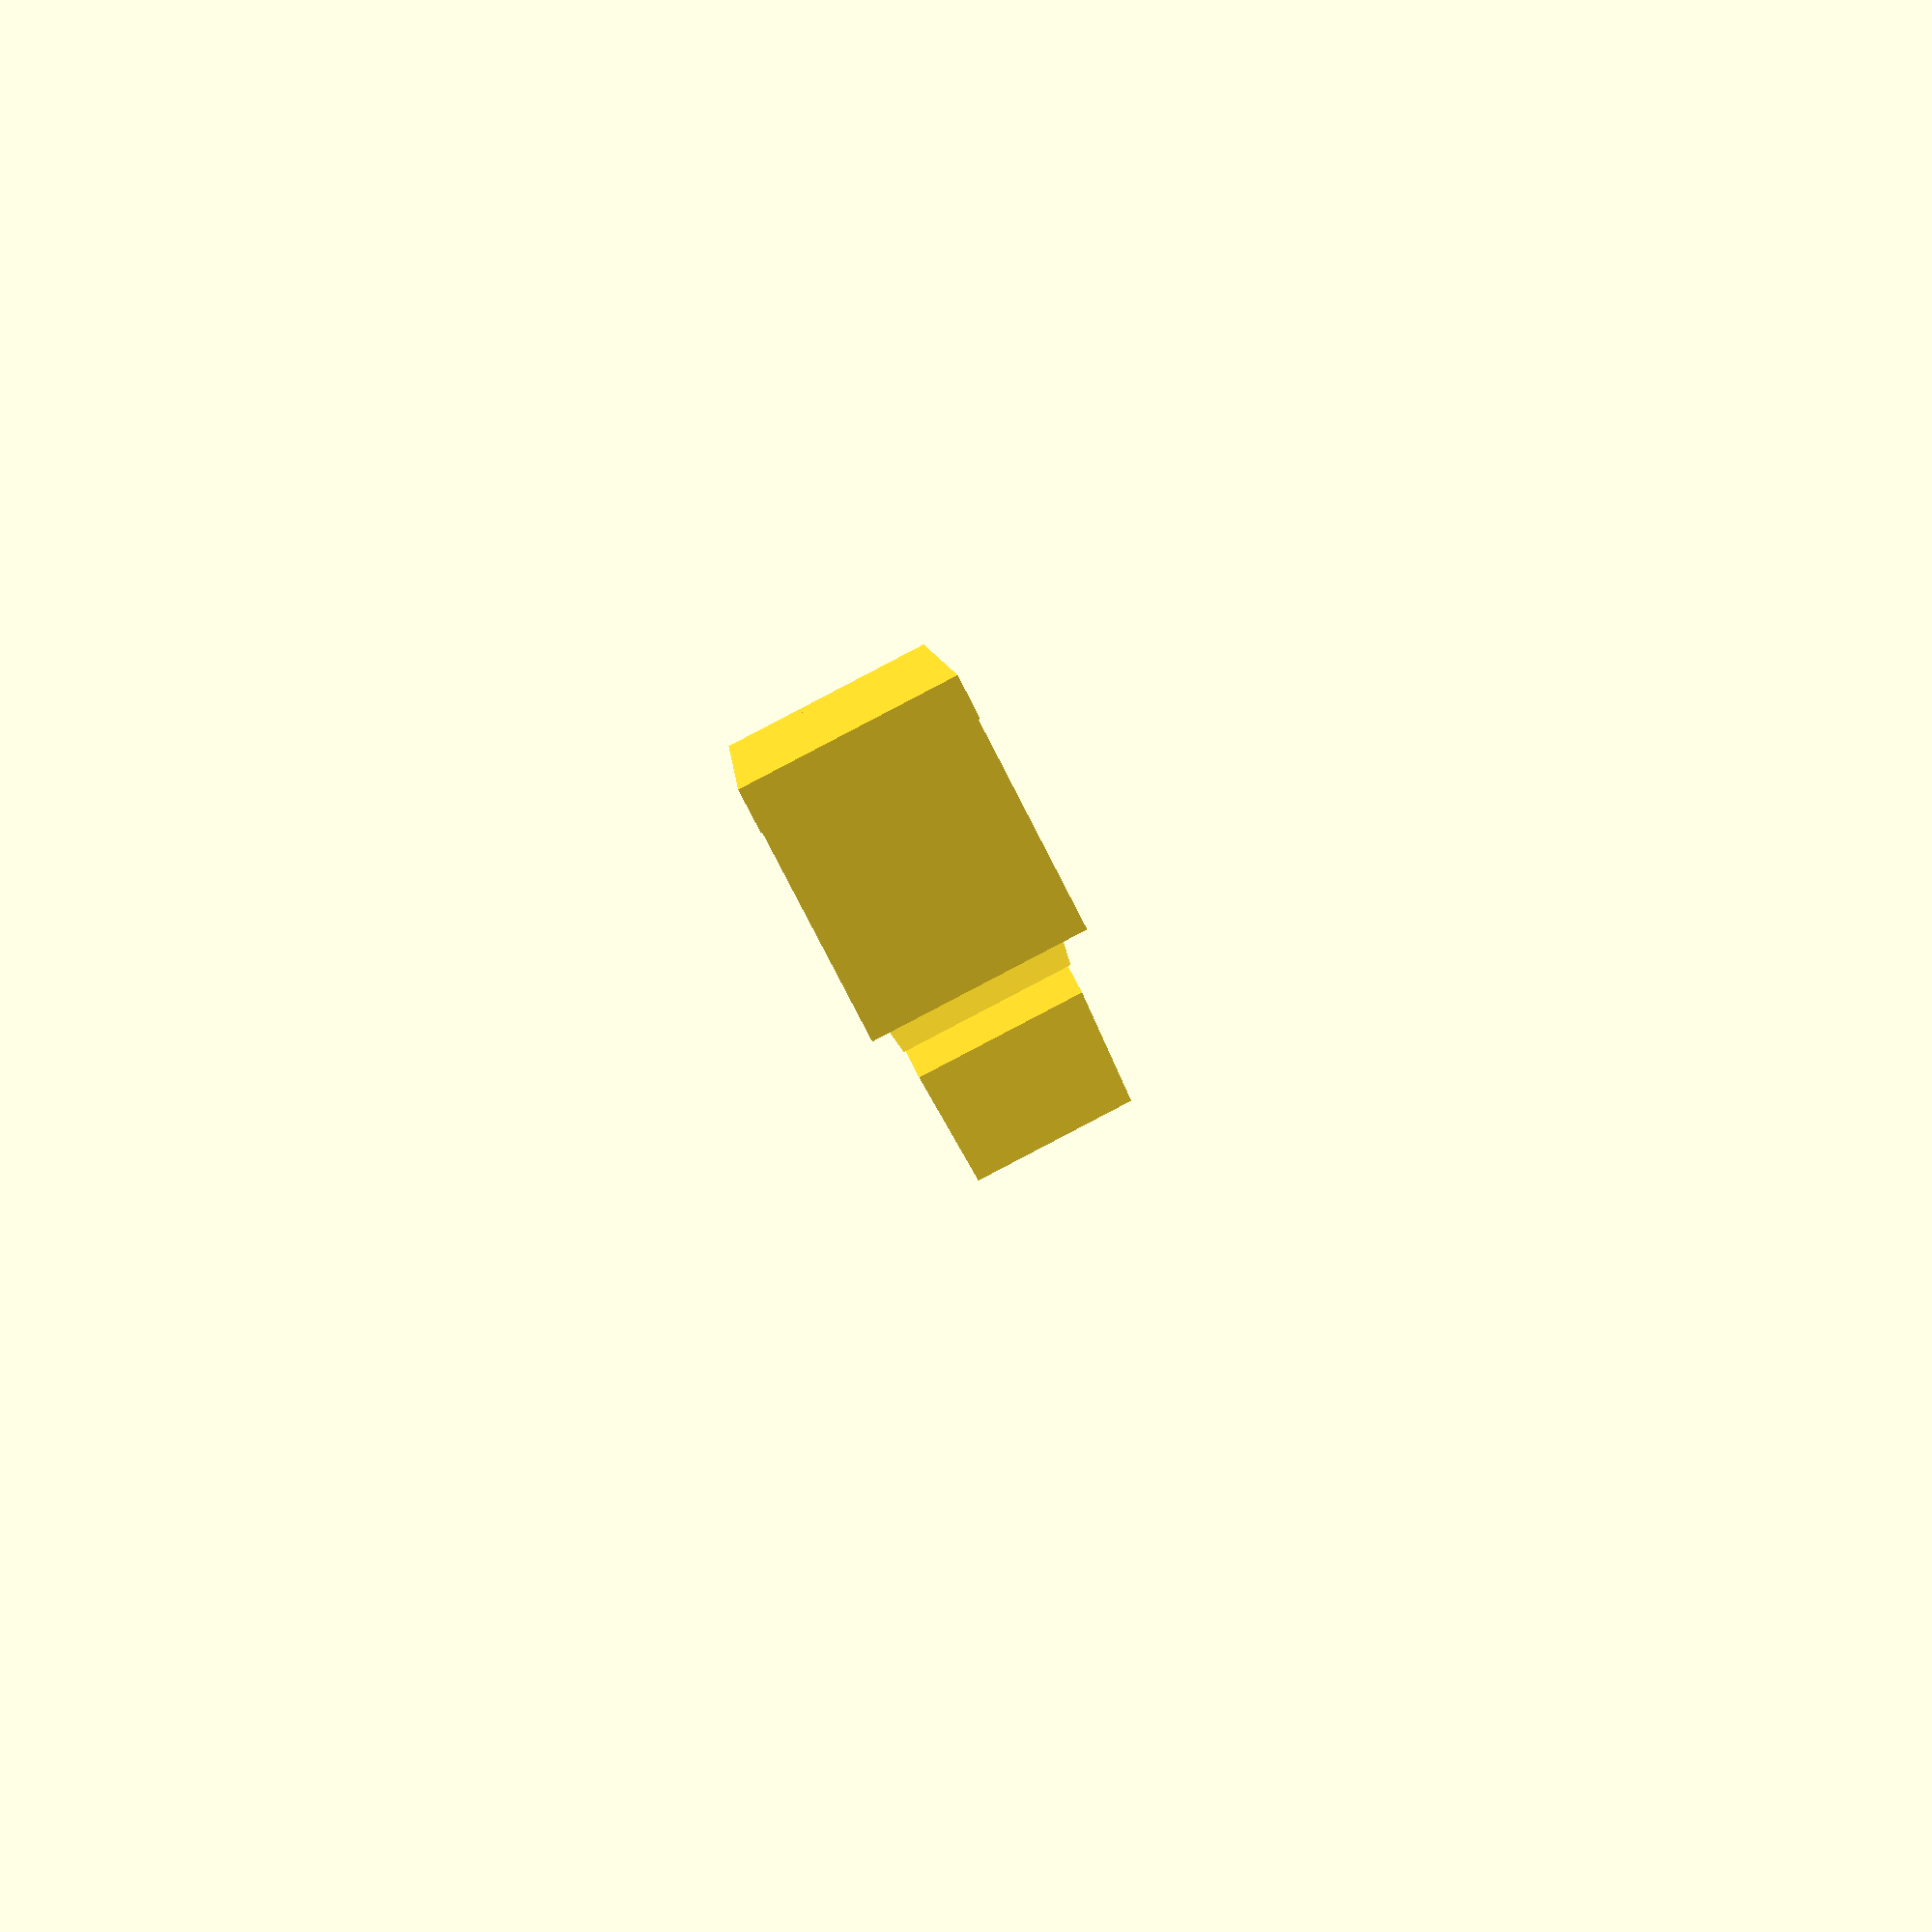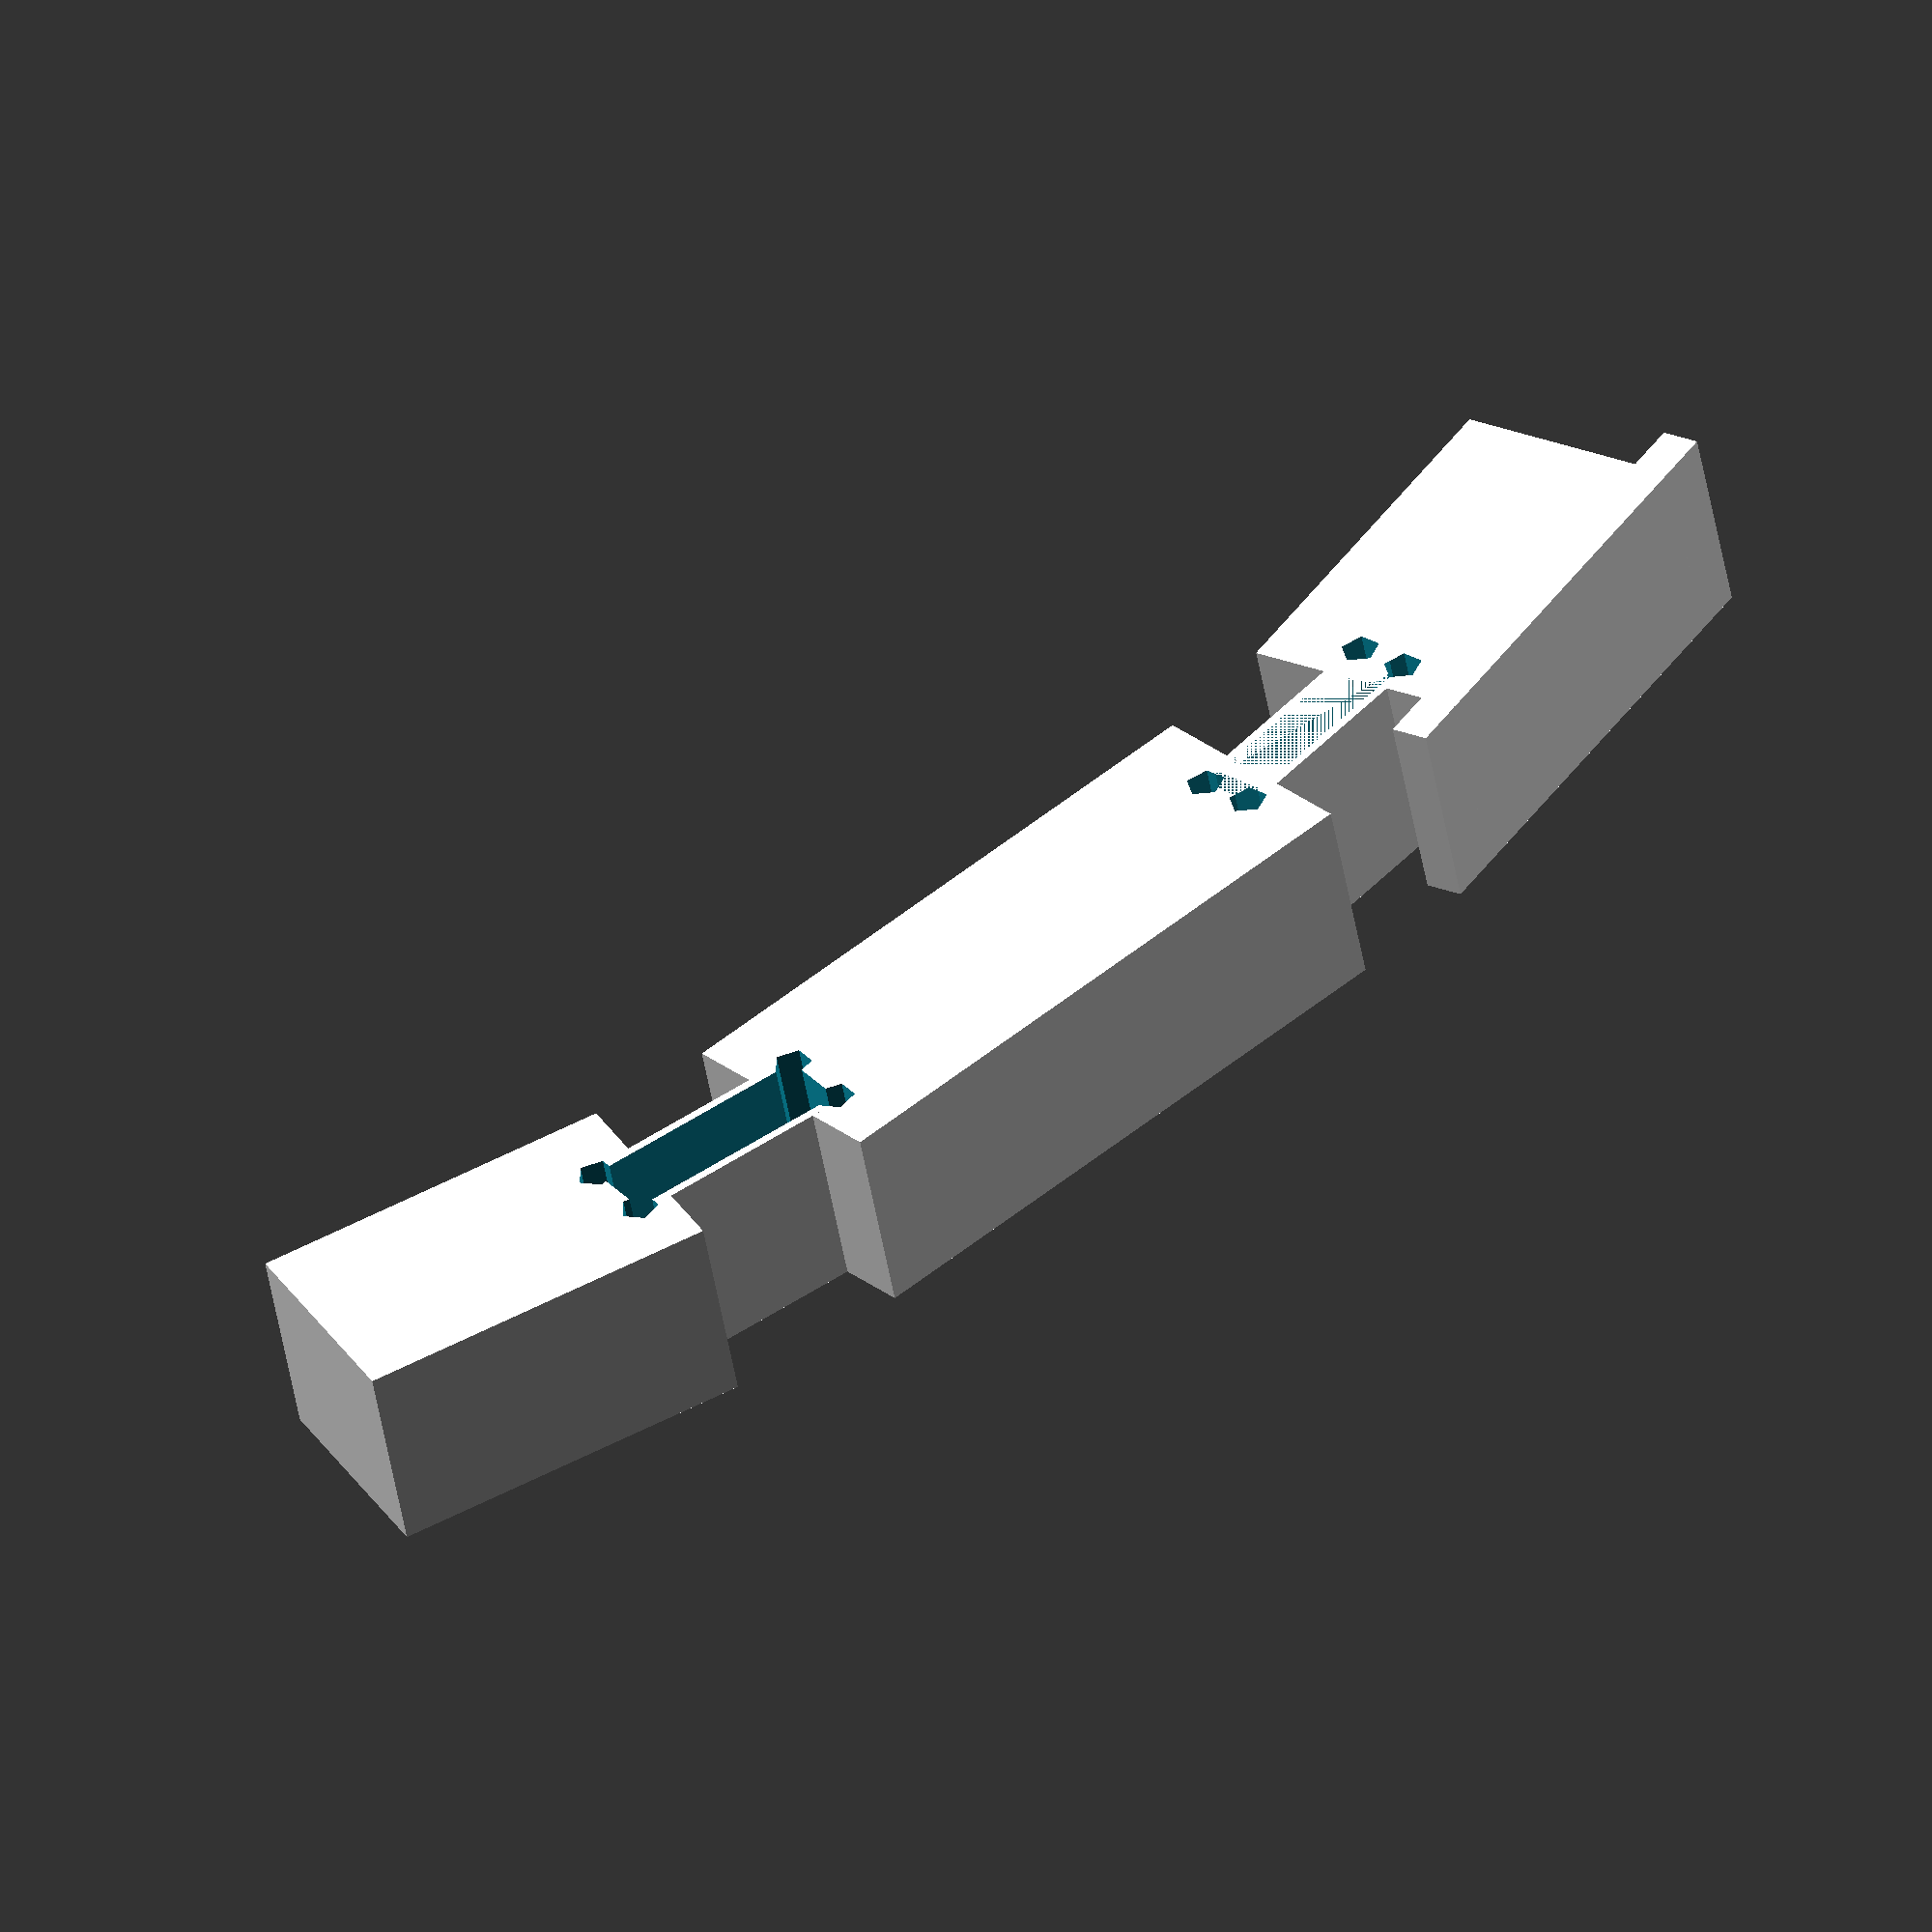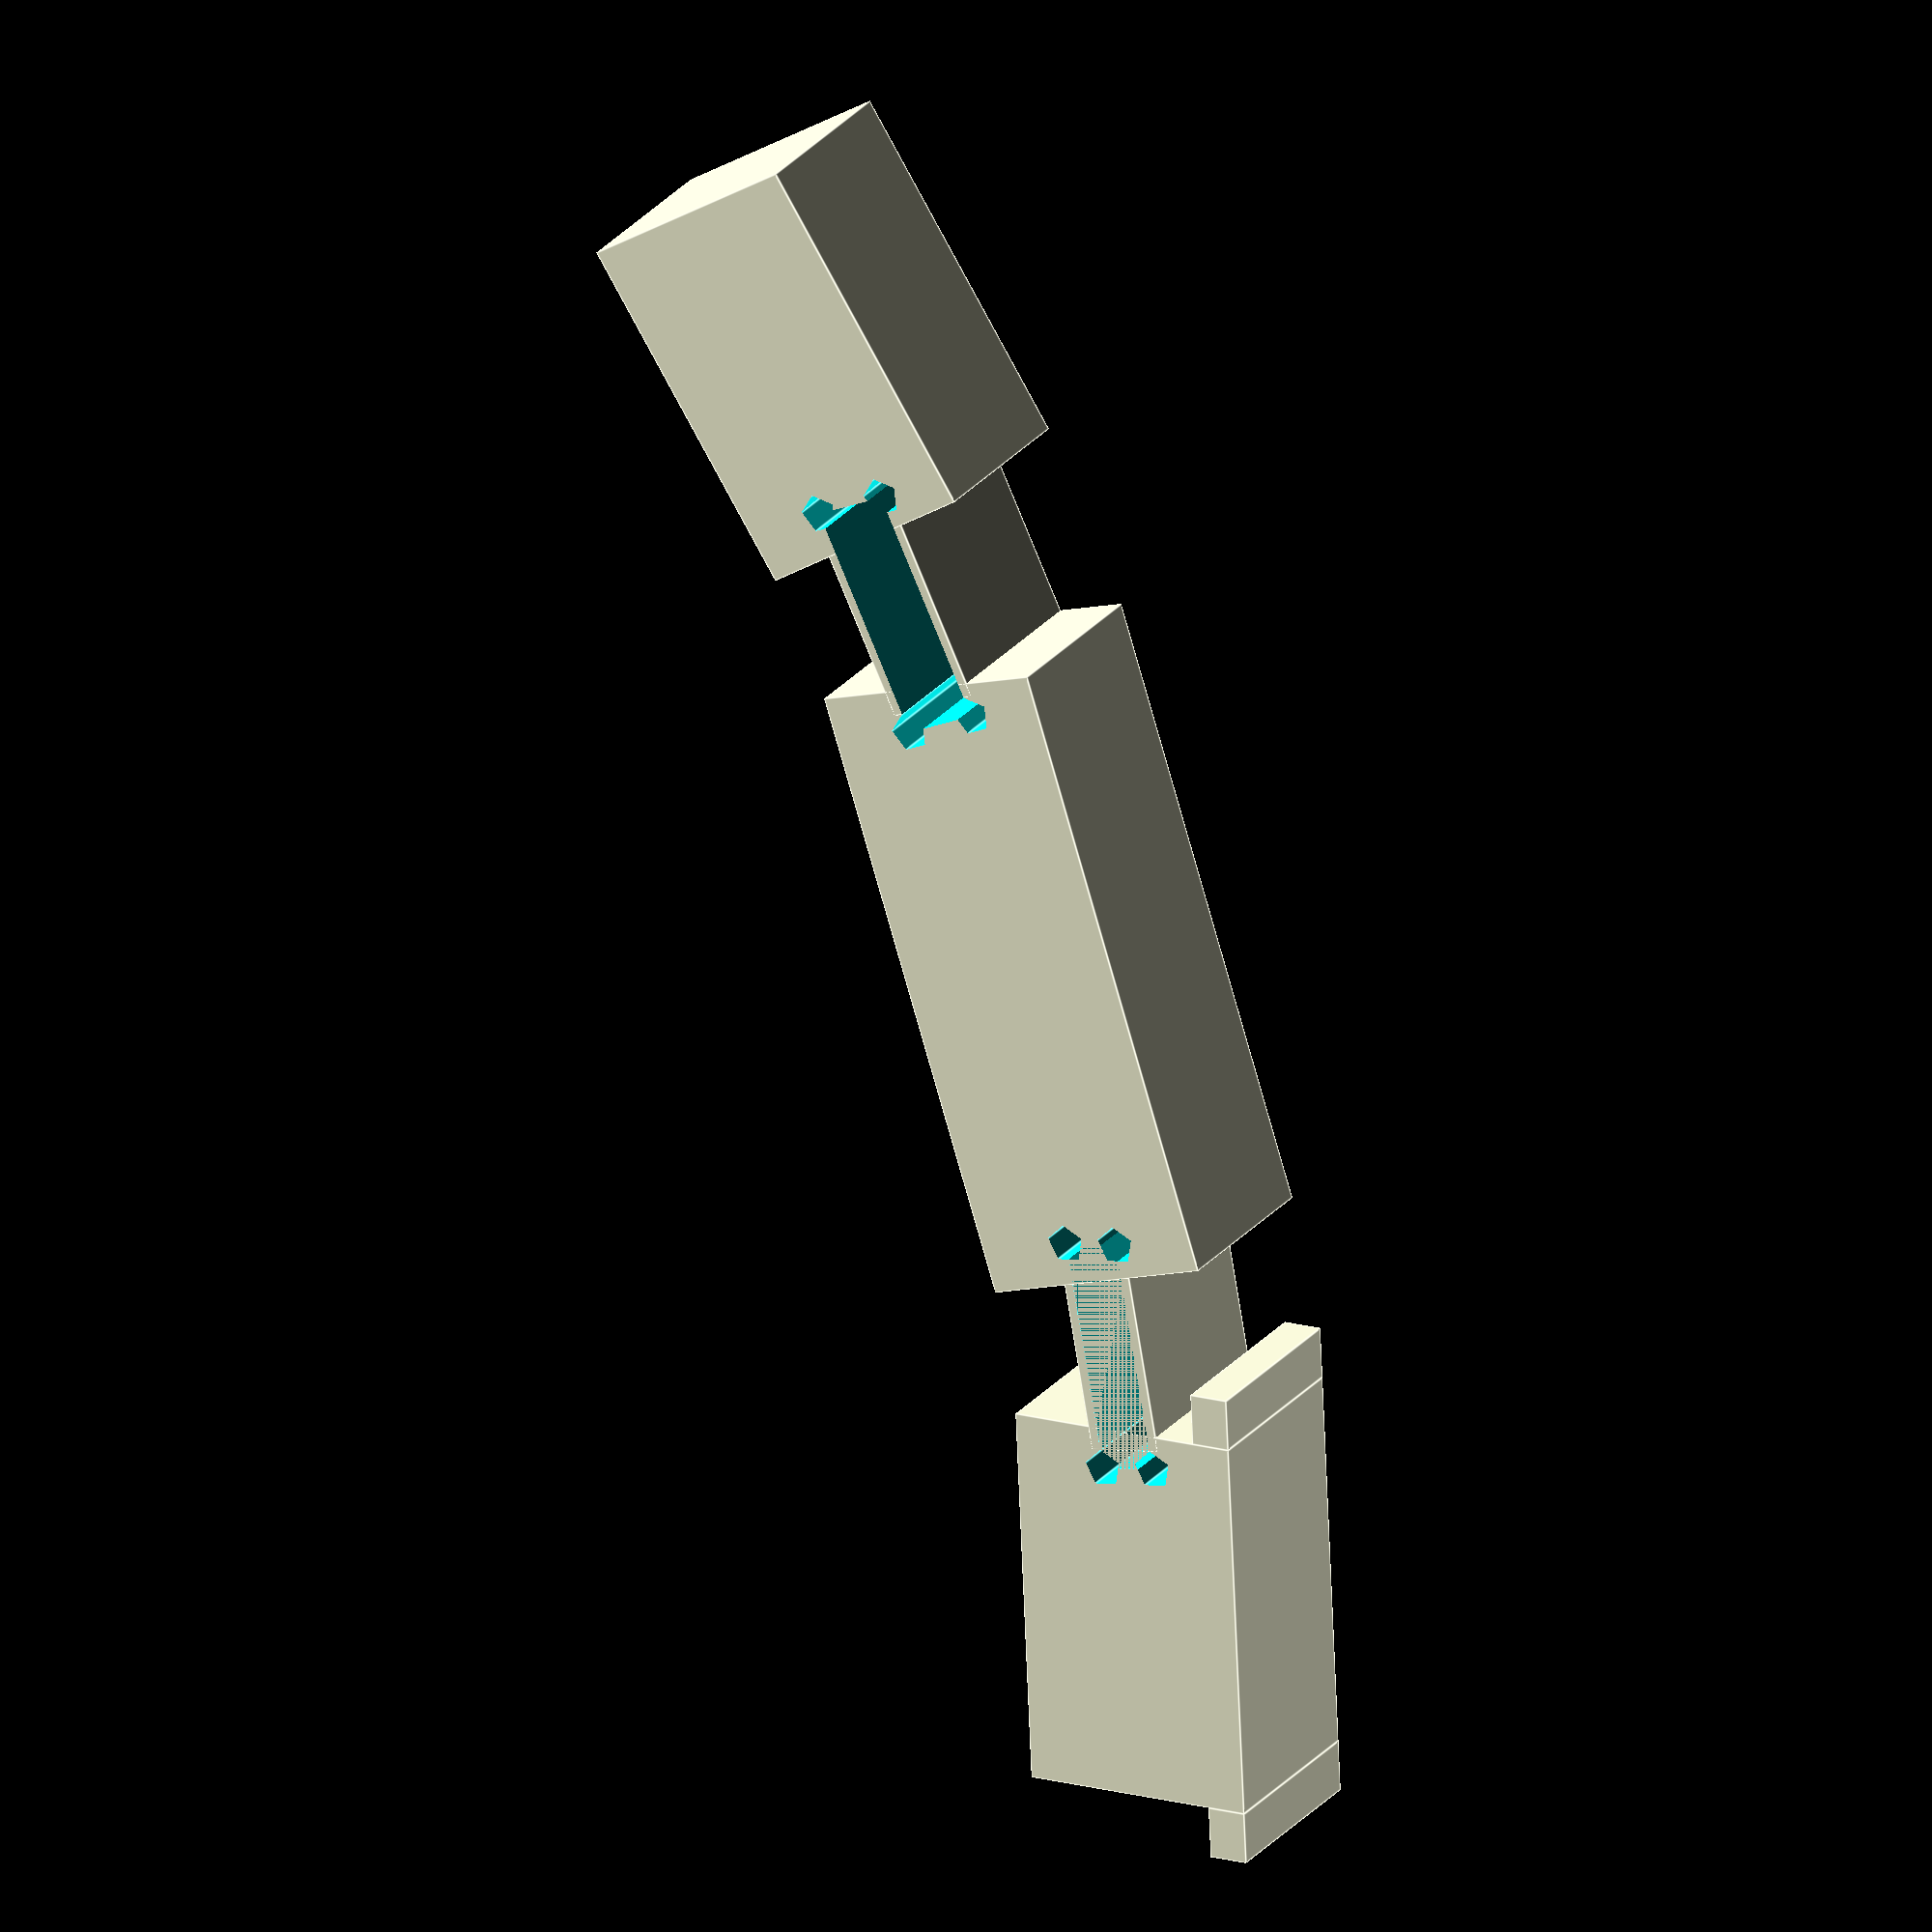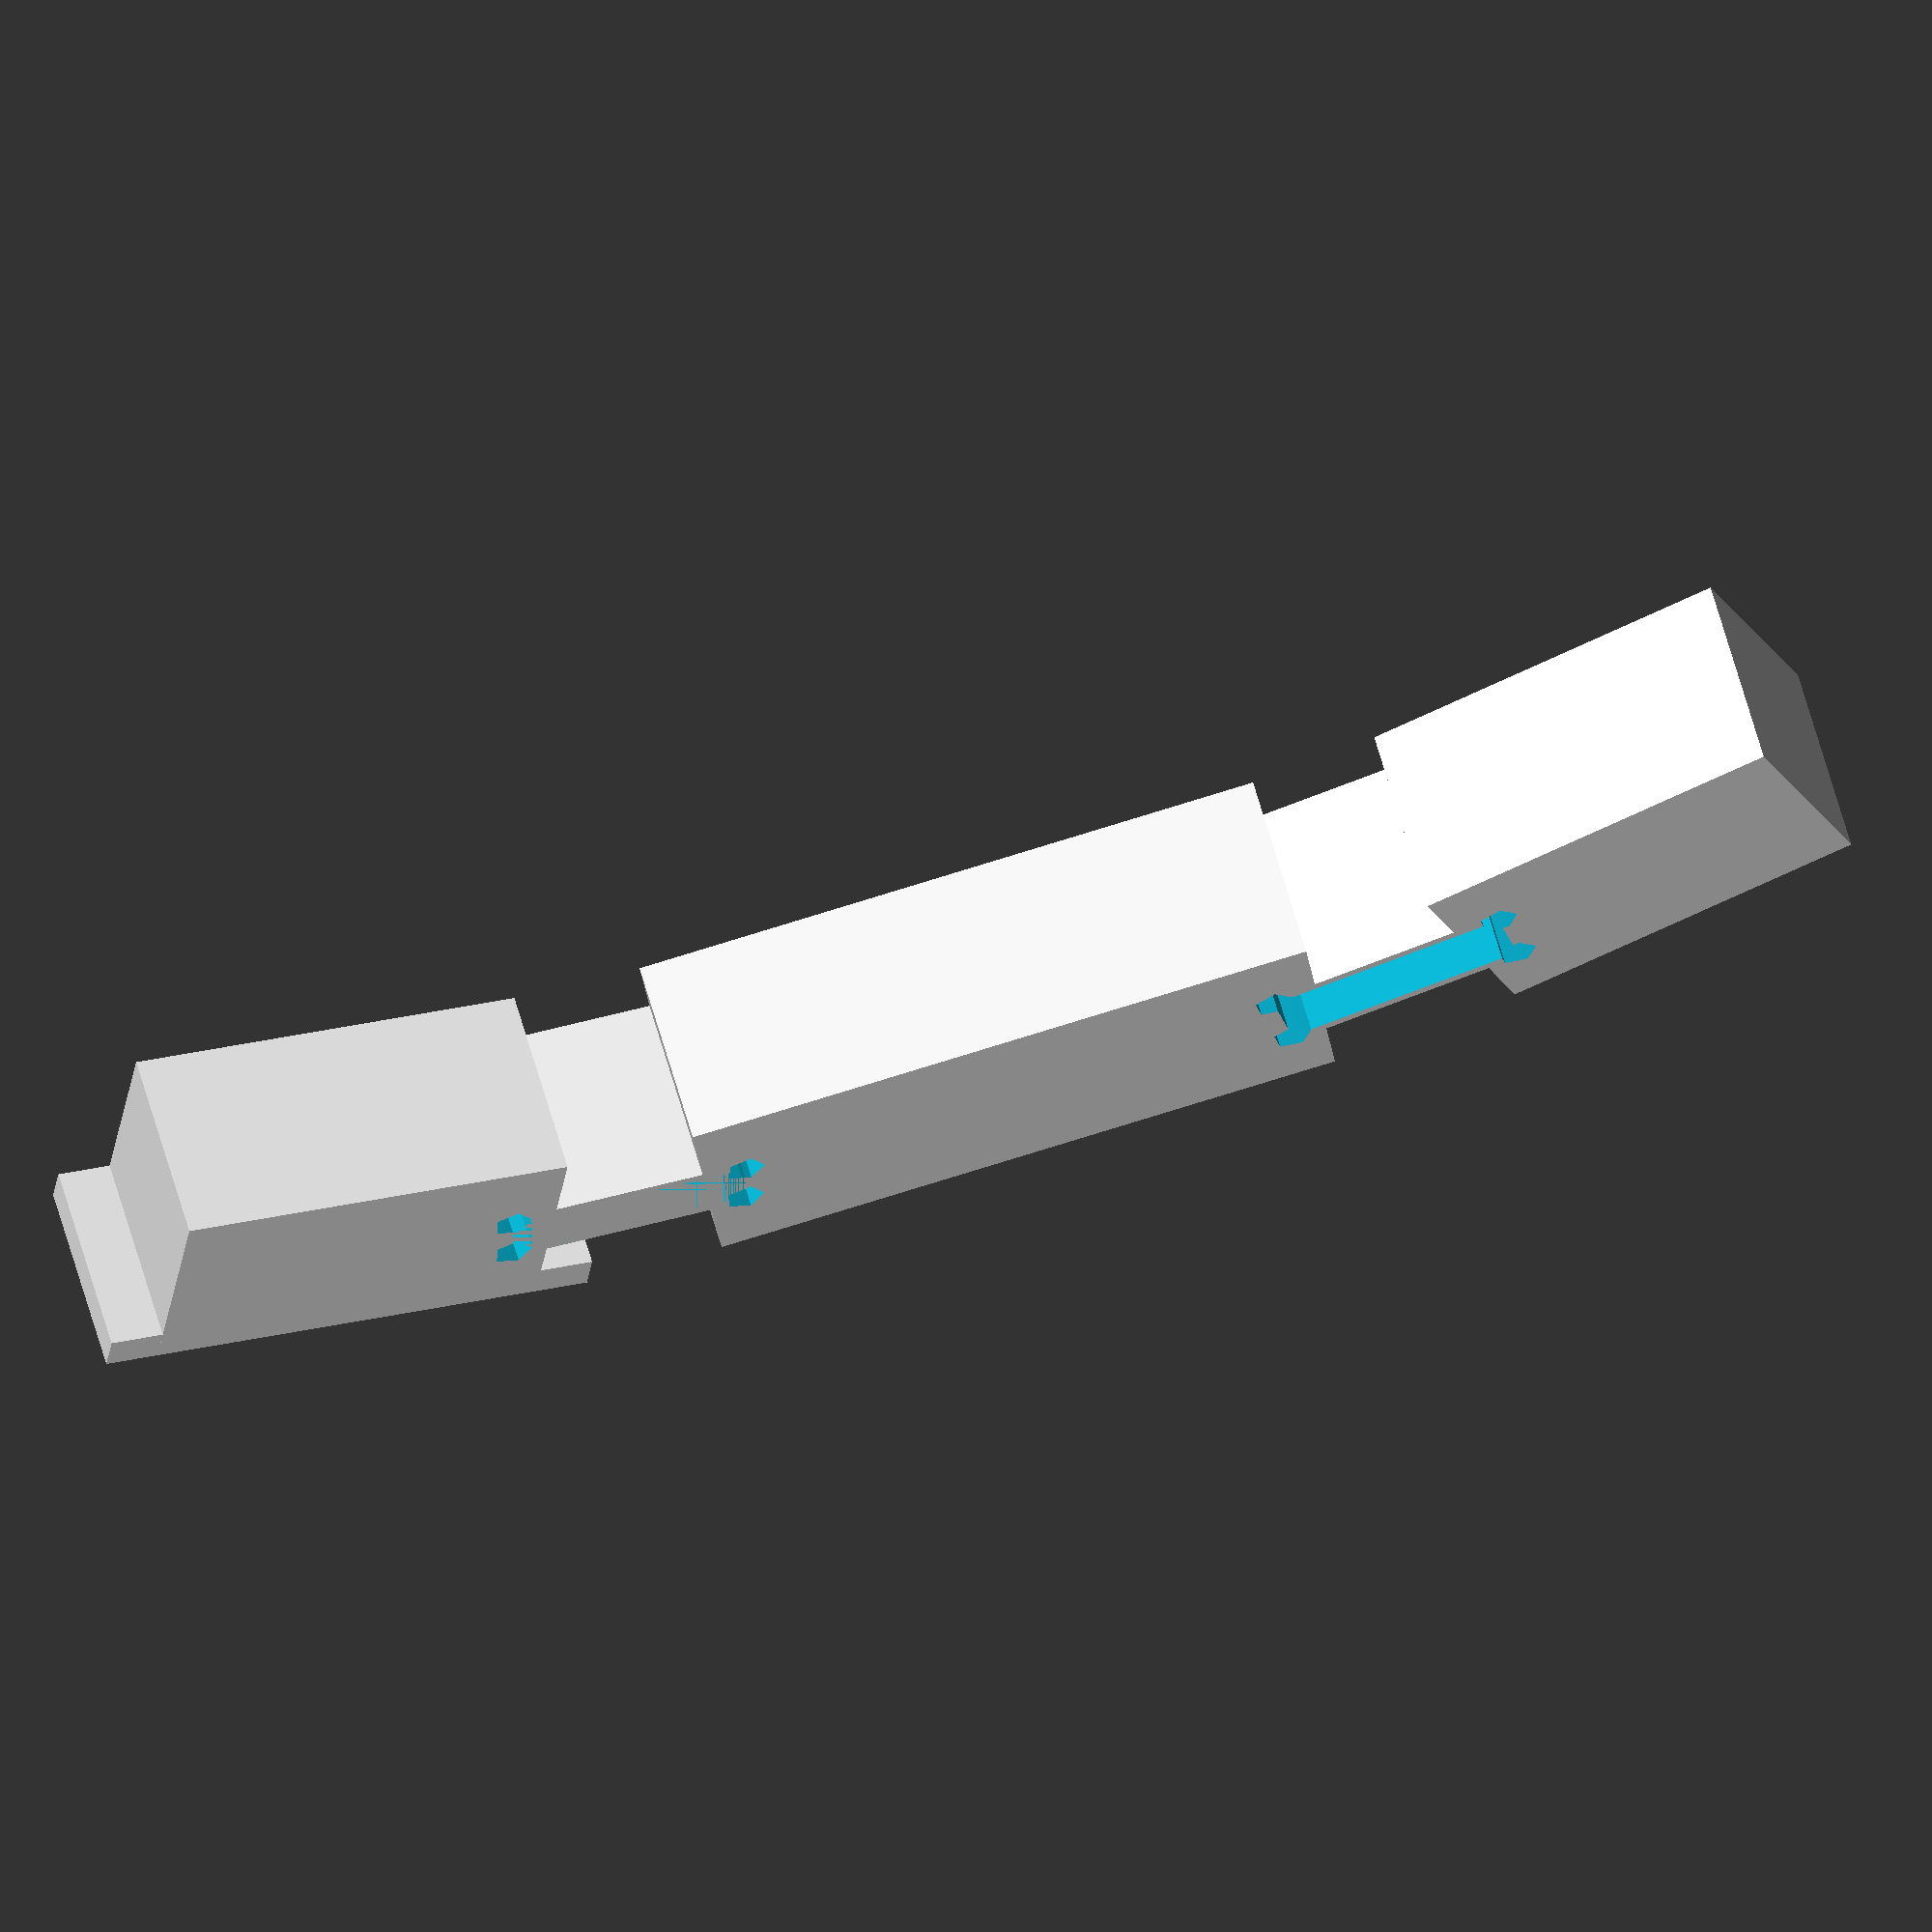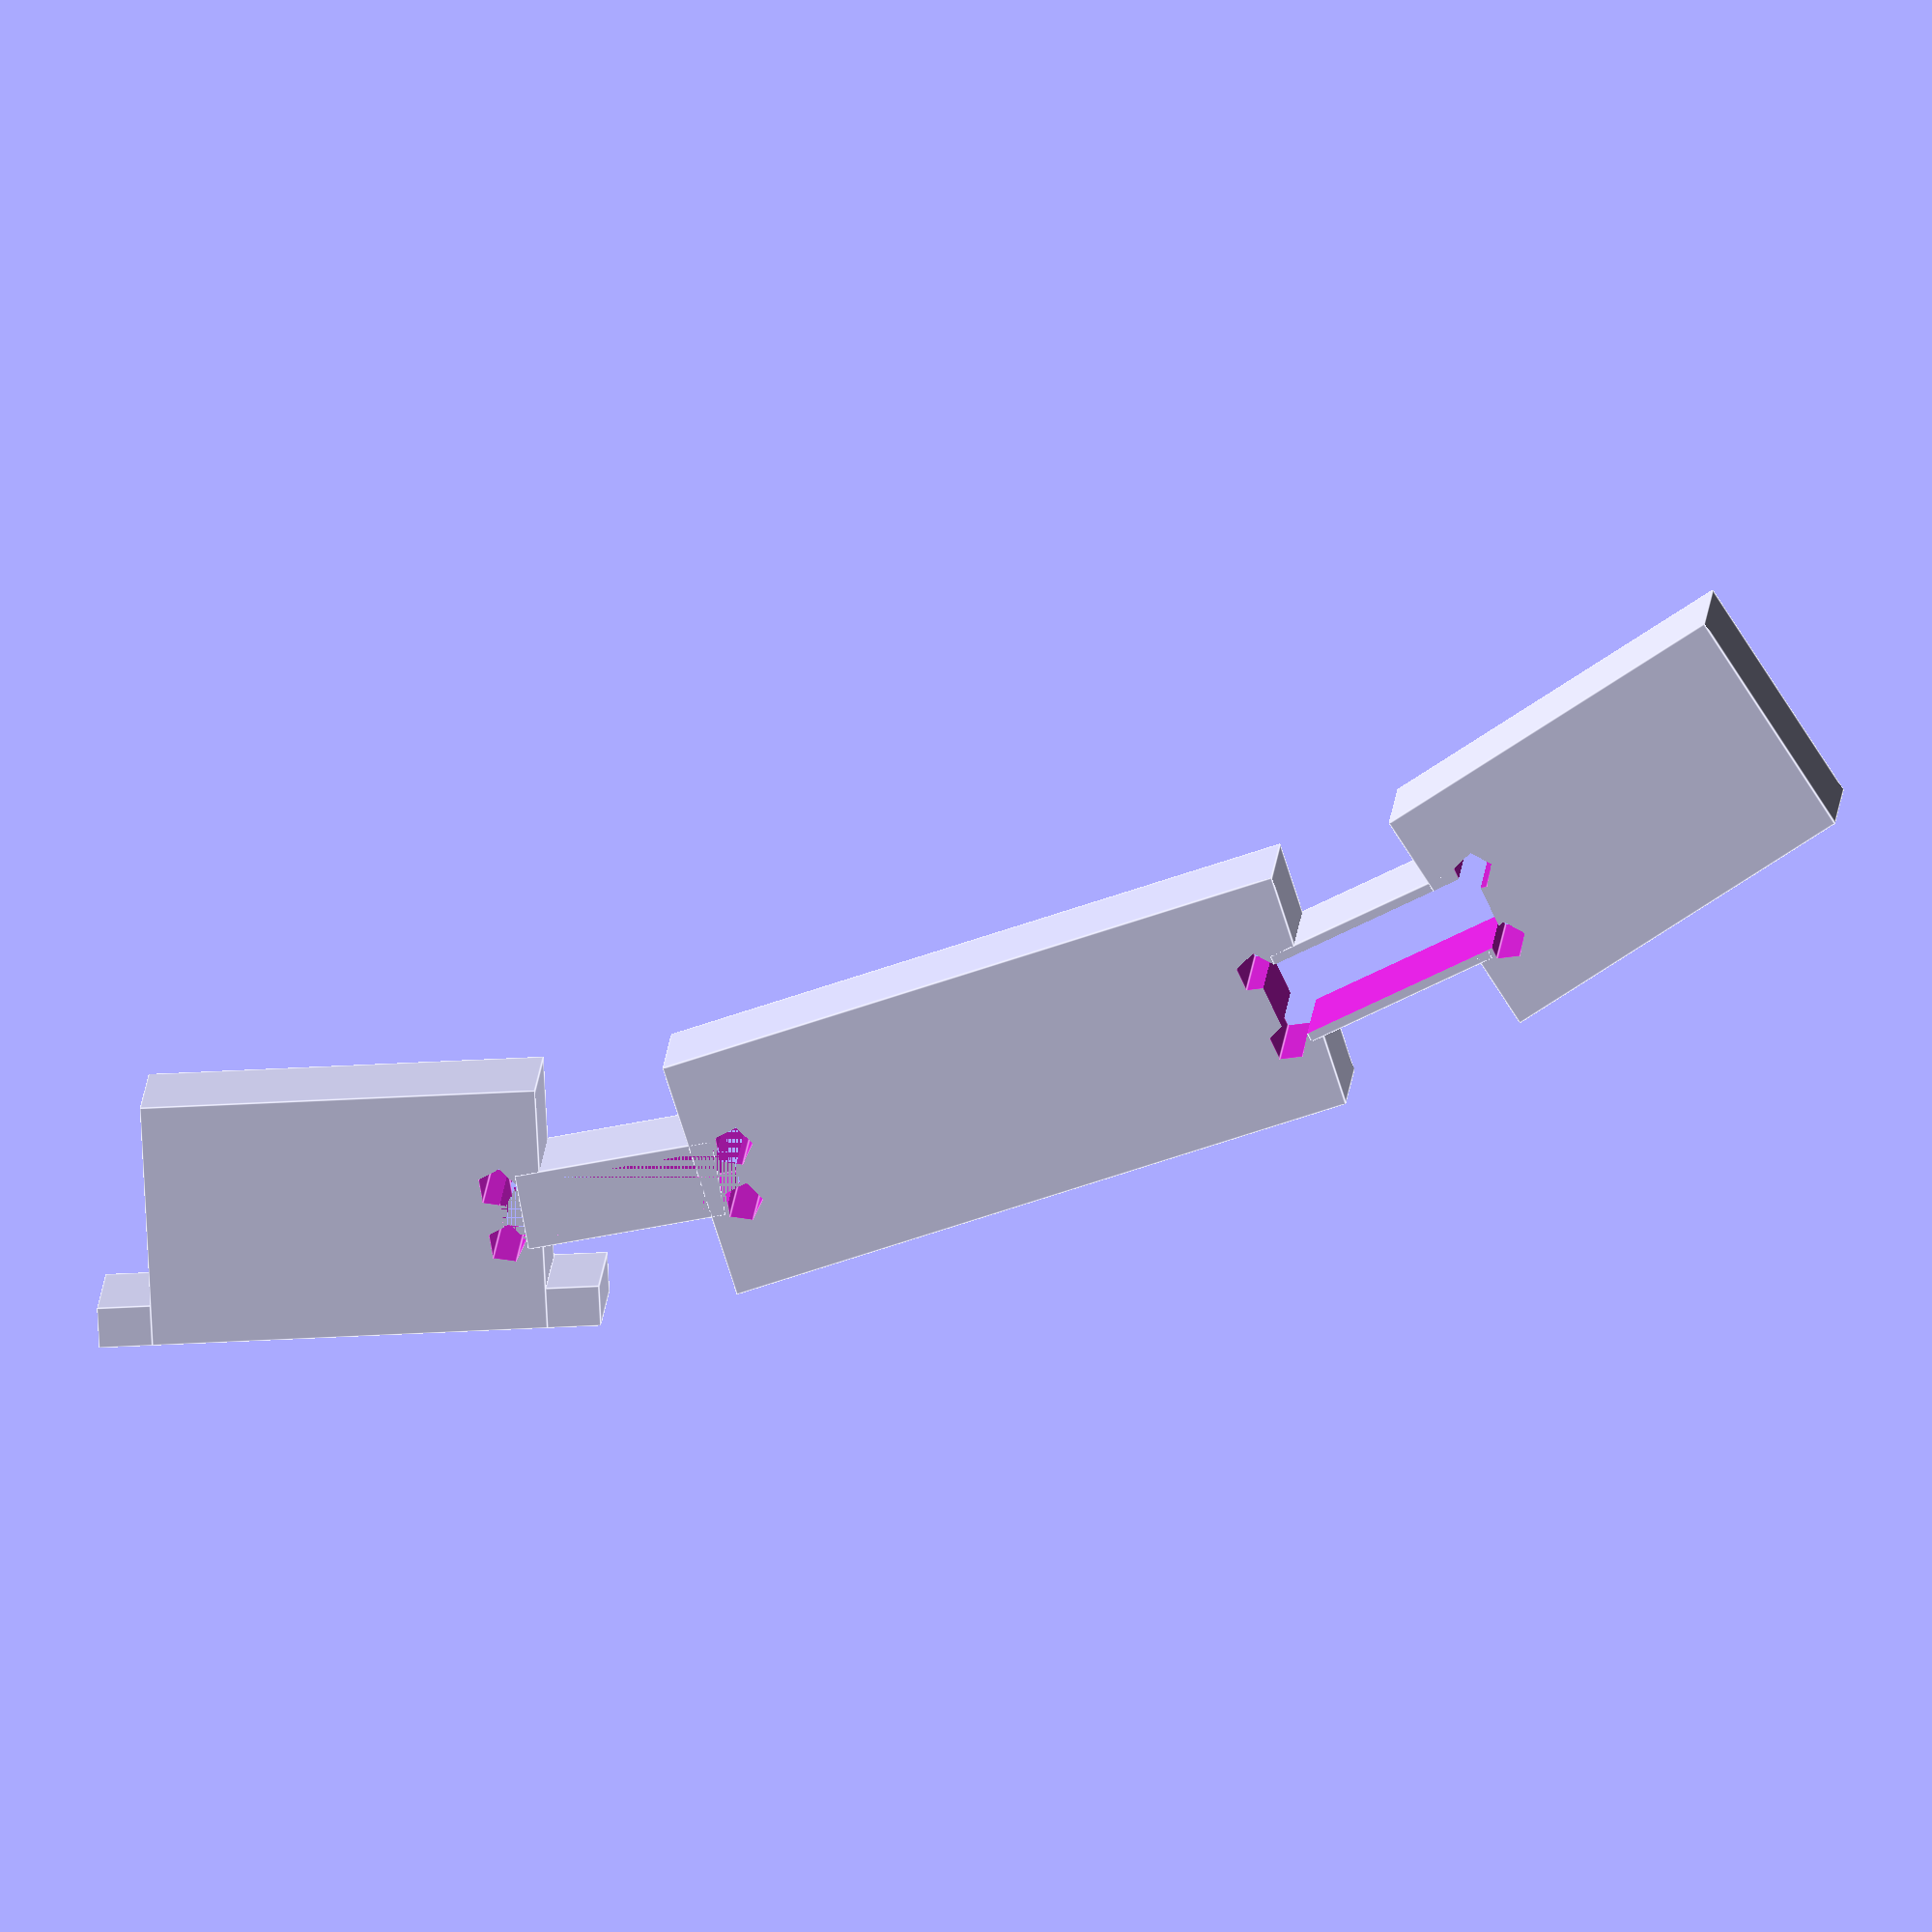
<openscad>
//fabrication parameter - shell
width_destroy = 0.7;//[0.5,0.7,0.9]

//fabrication parameter - solid
width_keep = 3;

//fabrication parameter - attachment
width_tab = 4;//[4,5,6]

//pulley_diameter = 9.5;
//pulley_thickness = 2.4;

finger_length = 100;//[80:150]
finger_height = 18;//[15:25]
finger_depth = 15;//[12:20]

//finger linkage ratio L2/L1
L_ratio = 0.67;//[0.5,0.67,0.75,0.83,1]
//stiffness ratio ~K2/K1
K_ratio = 2.5;//[1.5,2,2.5,3]

//flexure length
K_length = 12;//[10:15]

//palm parameter
LB = 29.5715;//[25:35]

//offset angle 1
T1 = 15;//[15,30,45]
//offset angle 2
T2 = 15;//[15,30,45]

//ignore variable values
L2 = finger_length / (1+1/L_ratio);
L1 = finger_length - L2;
R1 = 8;
R2 = R_ratio*R1;
K1 = 4.25;
K2 = pow((K_ratio*pow(K1,3)),1/3);

//finger base:
module finger_base(){

cube([LB,finger_depth,finger_height],true);
translate([-(LB+width_tab)/2,0,-finger_height/2+width_keep/2]) cube([width_tab,finger_depth,width_keep],true);
translate([(LB+width_tab)/2,0,-finger_height/2+width_keep/2]) cube([width_tab,finger_depth,width_keep],true);

//flexure 1:
translate([LB/2+K_length/2*cos(T1/2),0,K_length/2*sin(T1/2)]) {
	rotate([0,-T1/2,0]) cube([K_length+width_keep,finger_depth,K1+2*width_destroy],true);
	
	//L1 component
	rotate([0,-T1,0]){
		translate([L1/2,0,-K_length/2*sin(T1/2)]){
			cube([L1-K_length,finger_depth,finger_height],true);

			//flexure 2:
			translate([(L1-K_length)/2+K_length/2*cos(T2/2),0,K_length/2*sin(T2/2)]){
				rotate([0,-T2/2,0]) cube([K_length+width_keep,finger_depth,K2+2*width_destroy],true);
				//L2 component
				rotate([0,-T2,0]){
					translate([L2/2,0,-K_length/2*sin(T2/2)]){
						cube([L2-K_length,finger_depth,finger_height],true);	
					}
				}
			}
		}
	}	
}

}

module dogbone(){
	rotate([-90,0,0]) cylinder(finger_depth+width_destroy,width_keep/2,width_keep/2,true);
}

module flexures(){
	translate([LB/2+K_length/2*cos(T1/2),0,K_length/2*sin(T1/2)]) {
		rotate([0,-T1/2,0]){
			cube([K_length+2*width_keep,finger_depth,K1],true);
			translate([-(K_length+2*width_keep)/2,0,K1/2]) dogbone();
			translate([-(K_length+2*width_keep)/2,0,-K1/2]) dogbone();
			translate([(K_length+2*width_keep)/2,0,K1/2]) dogbone();
			translate([(K_length+2*width_keep)/2,0,-K1/2]) dogbone();
		}

		rotate([0,-T1,0]){
			translate([L1/2+(L1-K_length)/2+K_length/2*cos(T2/2),0,K_length/2*sin(T2/2)-K_length/2*sin(T1/2)]){
				rotate([0,-T2/2,0]){
					cube([K_length+2*width_keep,finger_depth+2*width_destroy,K2],true);
					translate([-(K_length+2*width_keep)/2,0,K2/2]) dogbone();
					translate([-(K_length+2*width_keep)/2,0,-K2/2]) dogbone();
					translate([(K_length+2*width_keep)/2,0,K2/2]) dogbone();
					translate([(K_length+2*width_keep)/2,0,-K2/2]) dogbone();
				}
			}
		}
	}
}


//making basic removals:
difference(){
	finger_base();
	flexures();
}

</openscad>
<views>
elev=261.5 azim=94.1 roll=332.7 proj=p view=solid
elev=156.8 azim=197.8 roll=55.5 proj=o view=wireframe
elev=161.1 azim=94.9 roll=61.8 proj=o view=edges
elev=211.3 azim=164.5 roll=187.6 proj=o view=solid
elev=260.3 azim=182.5 roll=177.0 proj=o view=edges
</views>
